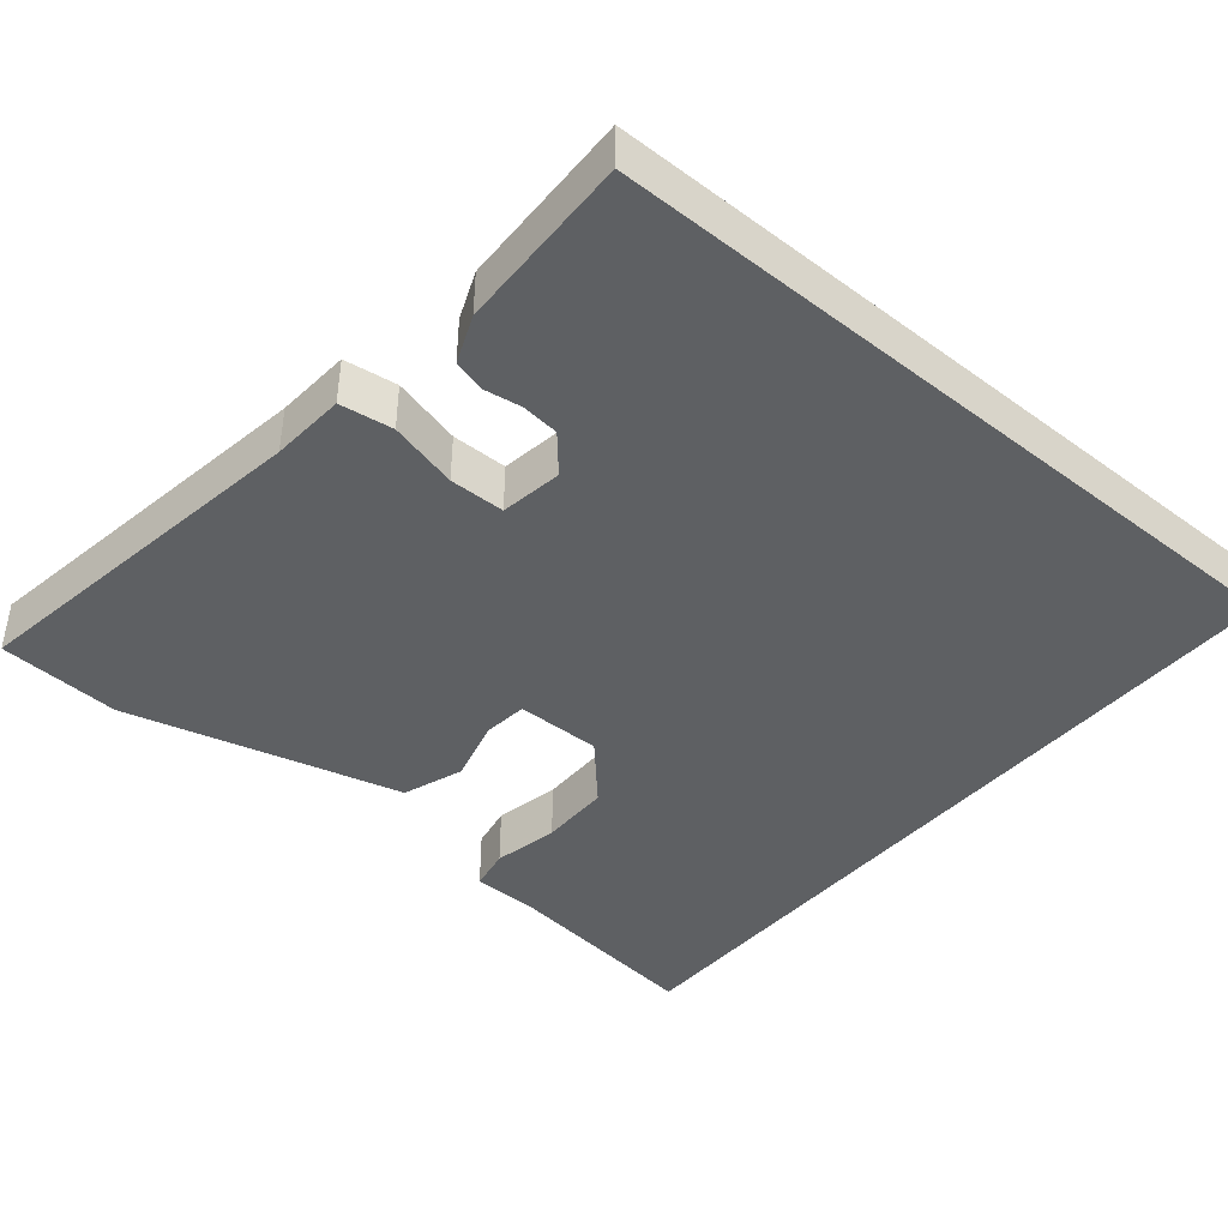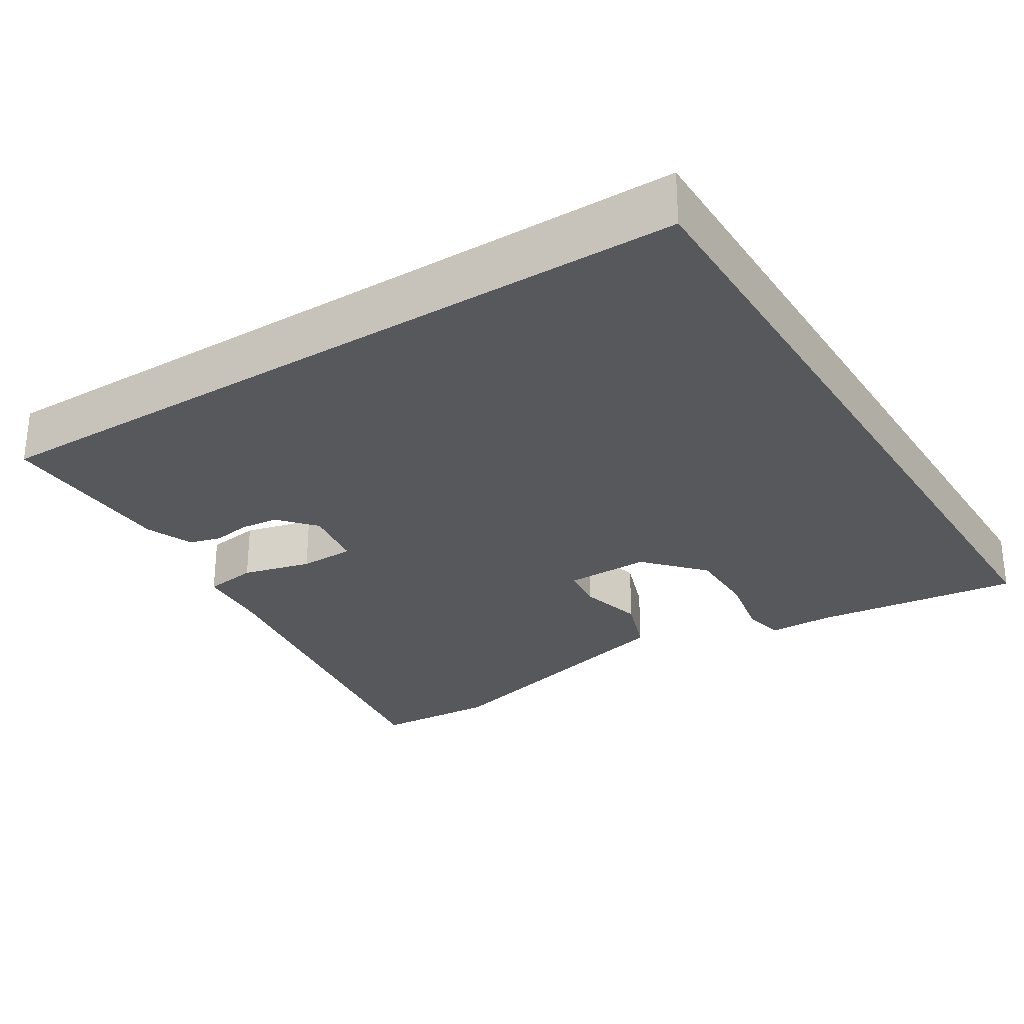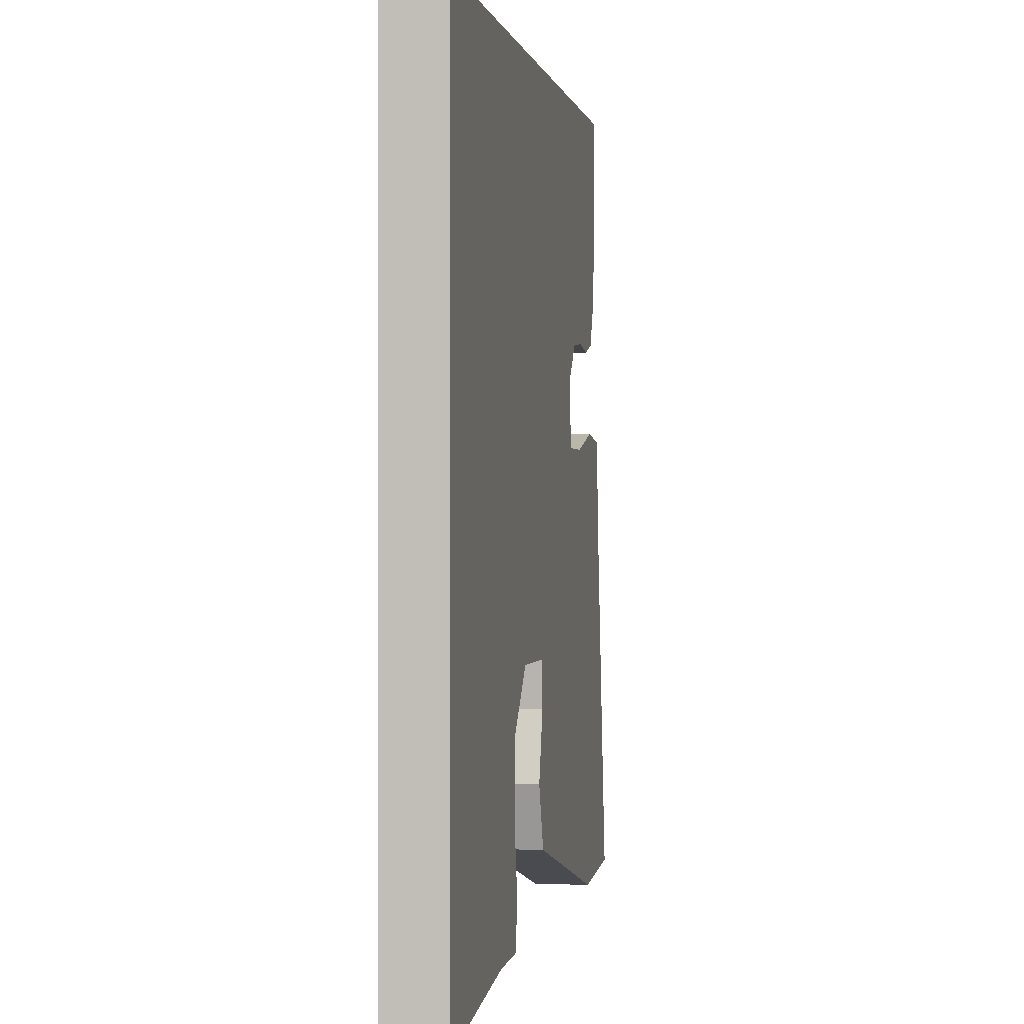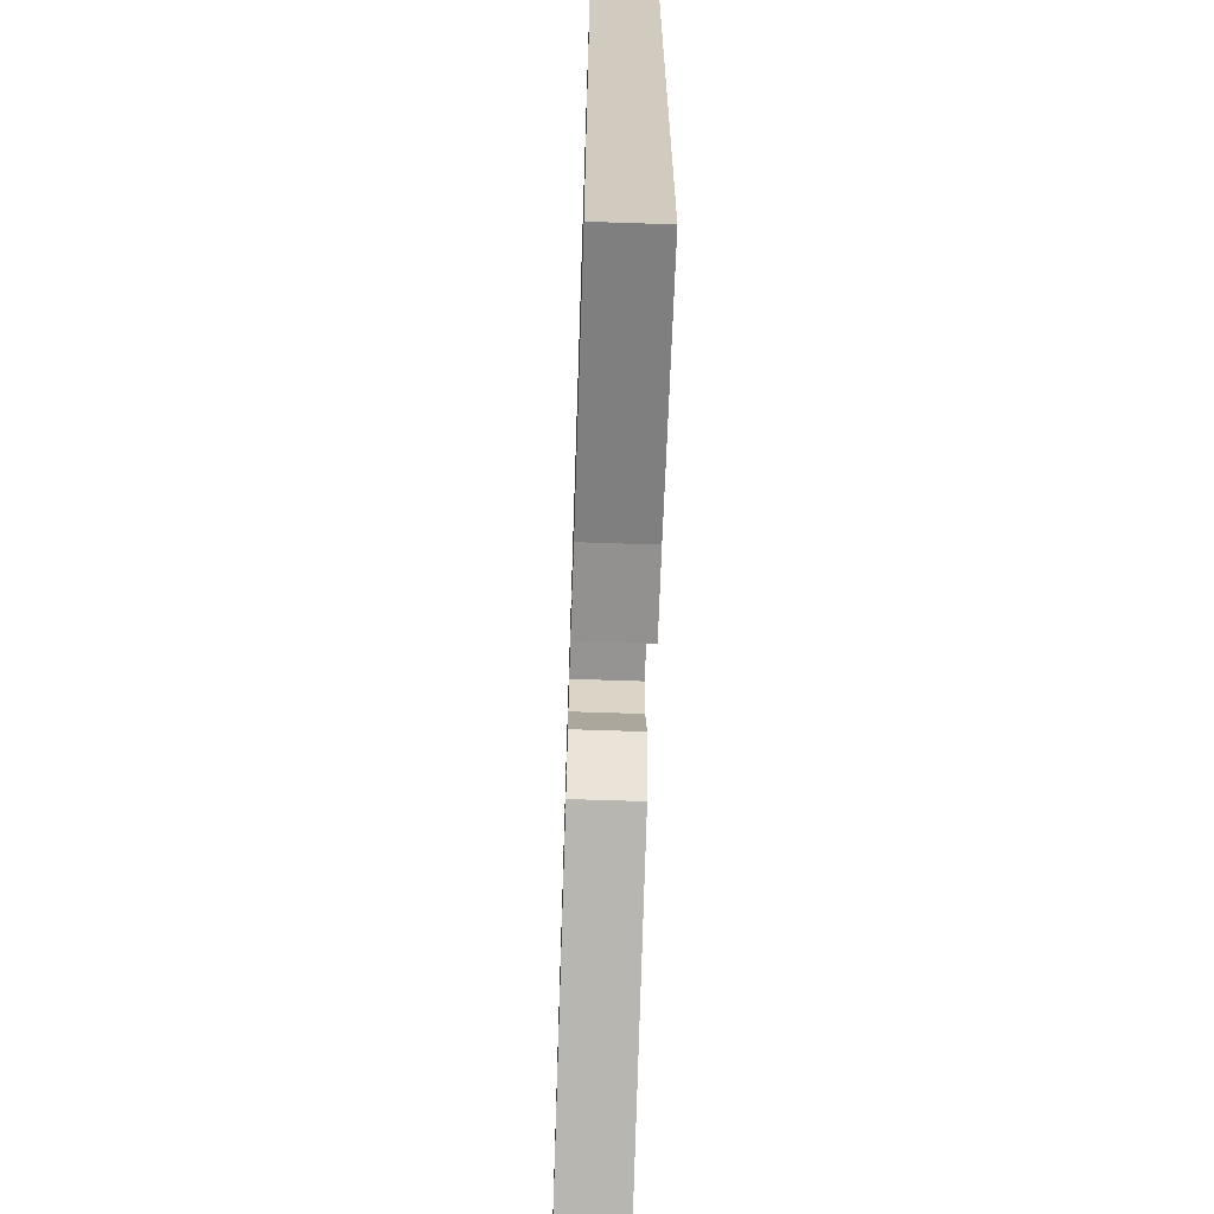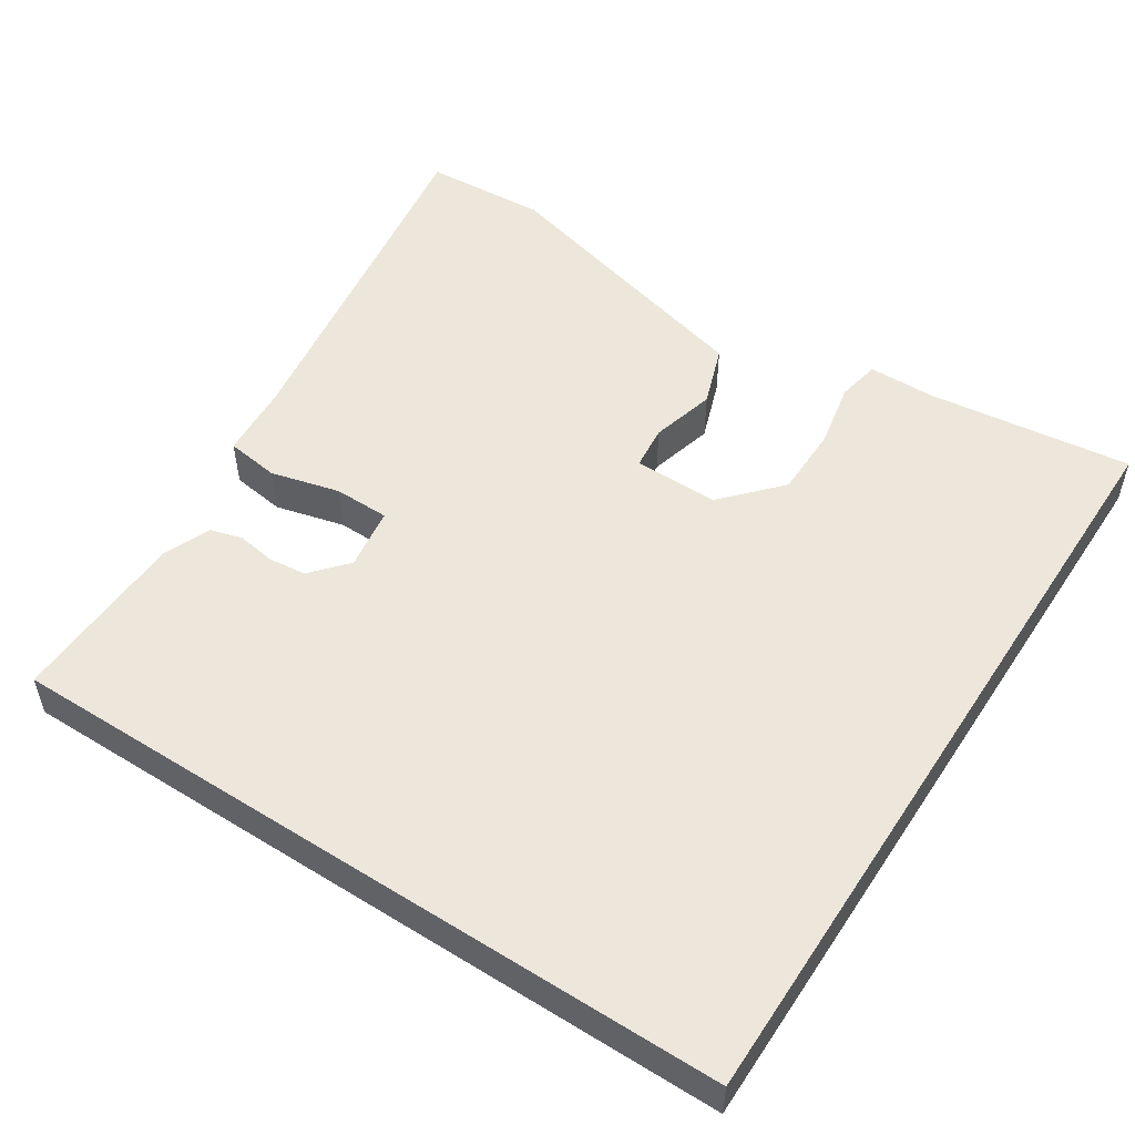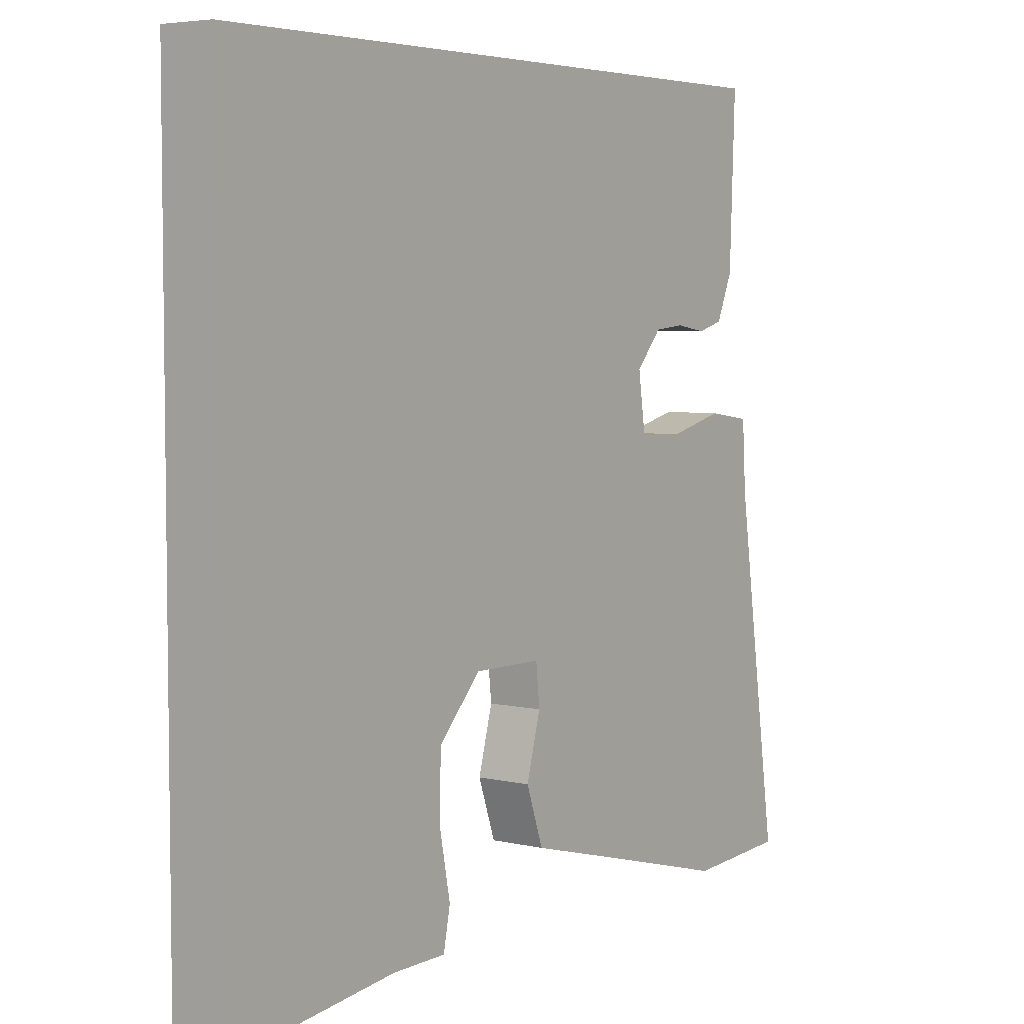
<metadata>
{"format":"obj","ext":"obj","renderer":"f3d","projection":"perspective","resolution":1024,"background":"white","views":[{"elev":-42.5,"azim":-40.2,"up":"+Y"},{"elev":-28.7,"azim":31.9,"up":"+Y"},{"elev":0.2,"azim":100.0,"up":"+Z"},{"elev":-66.7,"azim":88.1,"up":"+Z"},{"elev":52.6,"azim":32.9,"up":"+Y"},{"elev":4.9,"azim":126.3,"up":"+Z"}]}
</metadata>
<code>
v 0.5 0.07 -0.531
v 0.228 0.07 -0.498
v 0.141 0.07 -0.497
v 0.13 0.07 -0.441
v 0.147 0.07 -0.354
v 0.146 0.07 -0.261
v 0.077 0.07 -0.186
v -0.035 0.07 -0.187
v -0.041 0.07 -0.245
v -0.018 0.07 -0.33
v -0.046 0.07 -0.41
v -0.206 0.07 -0.452
v -0.409 0.07 -0.506
v -0.57 0.07 -0.496
v -0.502 0.07 -0.022
v -0.496 0.07 0.076
v -0.426 0.07 0.086
v -0.335 0.07 0.063
v -0.262 0.07 0.064
v -0.25 0.07 0.146
v -0.292 0.07 0.194
v -0.342 0.07 0.199
v -0.392 0.07 0.191
v -0.434 0.07 0.203
v -0.46 0.07 0.265
v -0.469 0.07 0.5
v 0.5 0.07 0.5
v 0.5 0 -0.531
v 0.228 0 -0.498
v 0.141 0 -0.497
v 0.13 0 -0.441
v 0.147 0 -0.354
v 0.146 0 -0.261
v 0.077 0 -0.186
v -0.035 0 -0.187
v -0.041 0 -0.245
v -0.018 0 -0.33
v -0.046 0 -0.41
v -0.206 0 -0.452
v -0.409 0 -0.506
v -0.57 0 -0.496
v -0.502 0 -0.022
v -0.496 0 0.076
v -0.426 0 0.086
v -0.335 0 0.063
v -0.262 0 0.064
v -0.25 0 0.146
v -0.292 0 0.194
v -0.342 0 0.199
v -0.392 0 0.191
v -0.434 0 0.203
v -0.46 0 0.265
v -0.469 0 0.5
v 0.5 0 0.5
f 22 23 24 25
f 21 22 25 26
f 20 21 26 27
f 15 16 17 18
f 15 18 19
f 12 13 14 15
f 12 15 19
f 9 10 11 12
f 8 9 12 19
f 7 8 19 20
f 2 3 4 5
f 2 5 6
f 1 2 6
f 7 20 27 1
f 1 6 7
f 52 51 50 49
f 53 52 49 48
f 54 53 48 47
f 45 44 43 42
f 46 45 42
f 42 41 40 39
f 46 42 39
f 39 38 37 36
f 46 39 36 35
f 47 46 35 34
f 32 31 30 29
f 33 32 29
f 33 29 28
f 28 54 47 34
f 34 33 28
f 1 28 29 2
f 2 29 30 3
f 3 30 31 4
f 4 31 32 5
f 5 32 33 6
f 6 33 34 7
f 7 34 35 8
f 8 35 36 9
f 9 36 37 10
f 10 37 38 11
f 11 38 39 12
f 12 39 40 13
f 13 40 41 14
f 14 41 42 15
f 15 42 43 16
f 16 43 44 17
f 17 44 45 18
f 18 45 46 19
f 19 46 47 20
f 20 47 48 21
f 21 48 49 22
f 22 49 50 23
f 23 50 51 24
f 24 51 52 25
f 25 52 53 26
f 26 53 54 27
f 27 54 28 1

</code>
